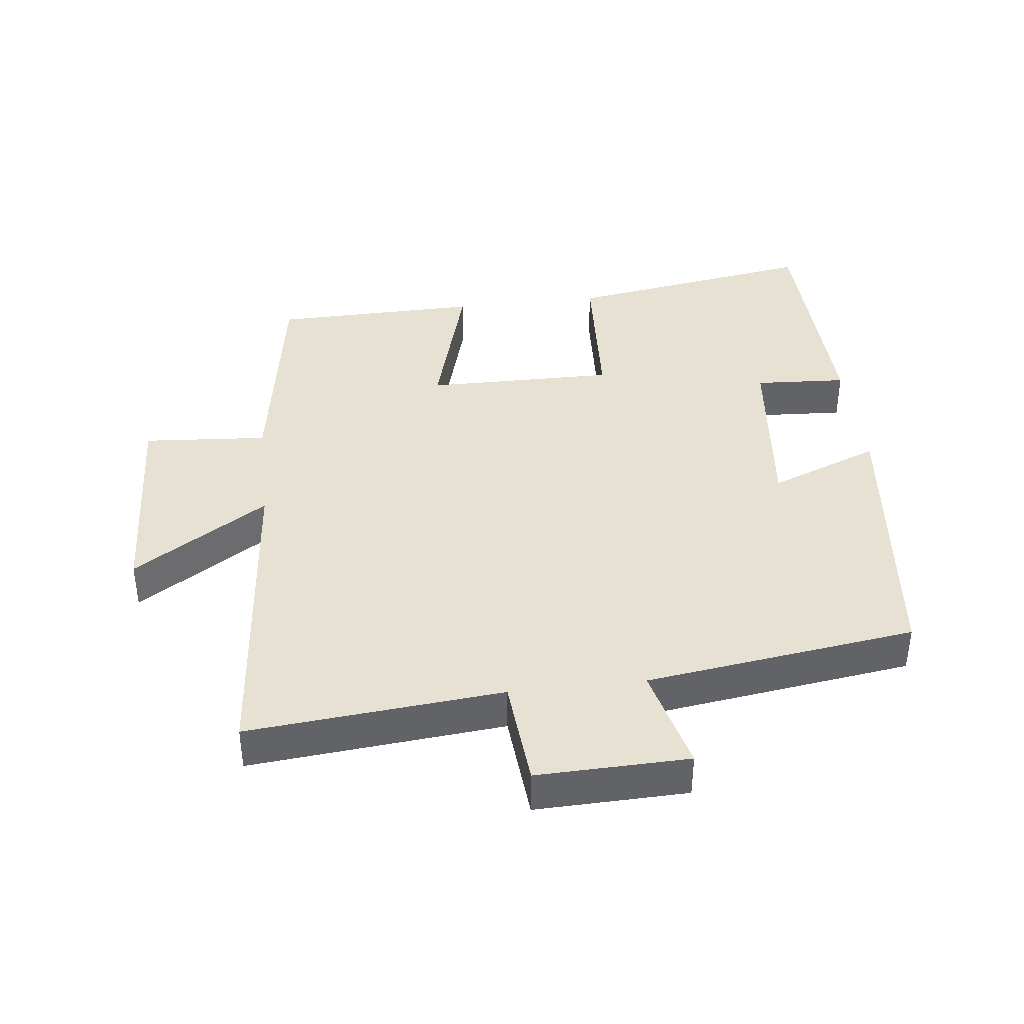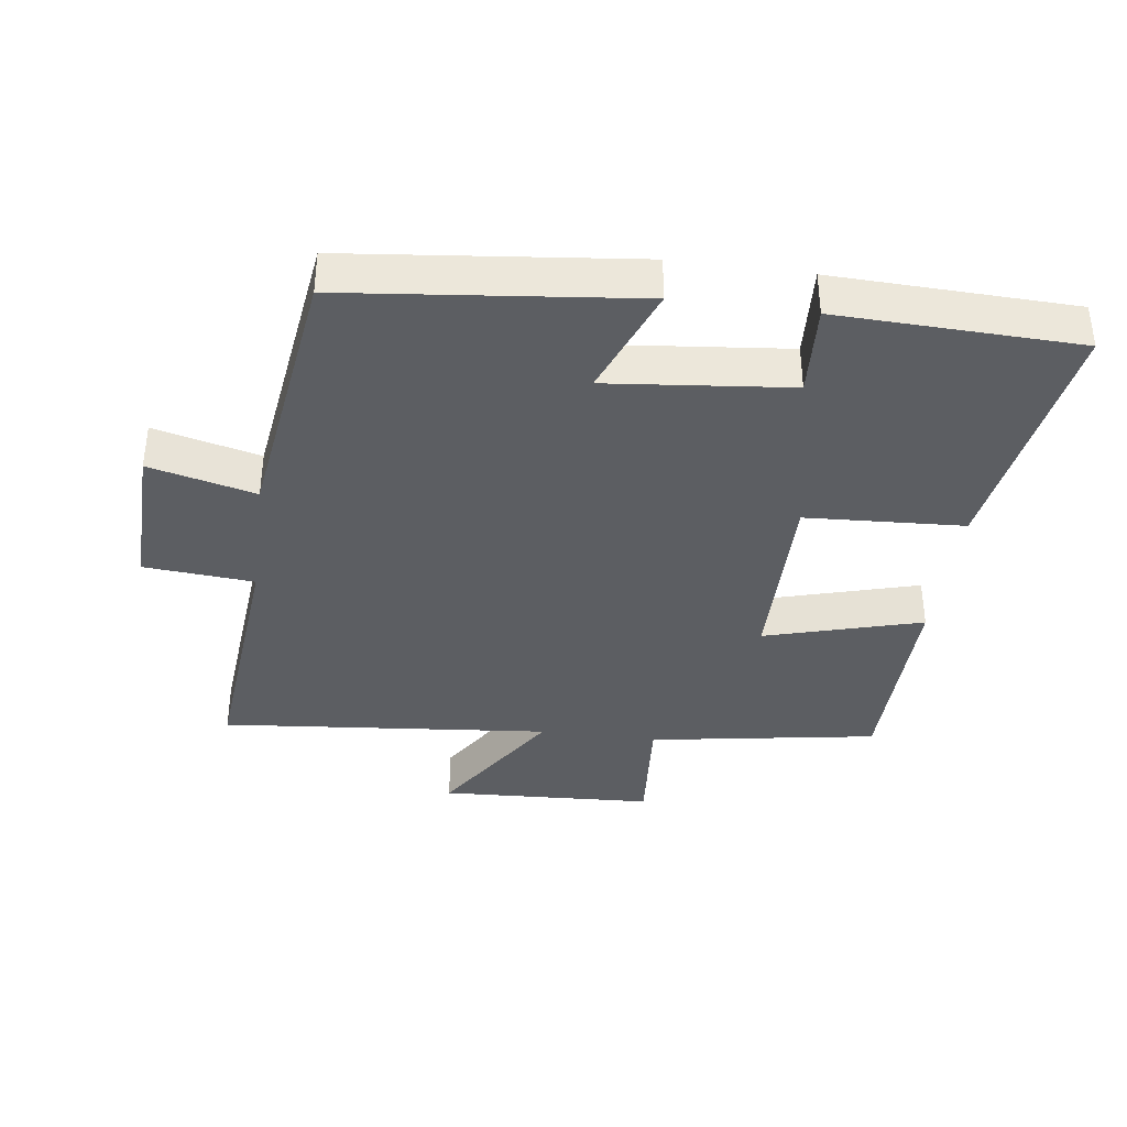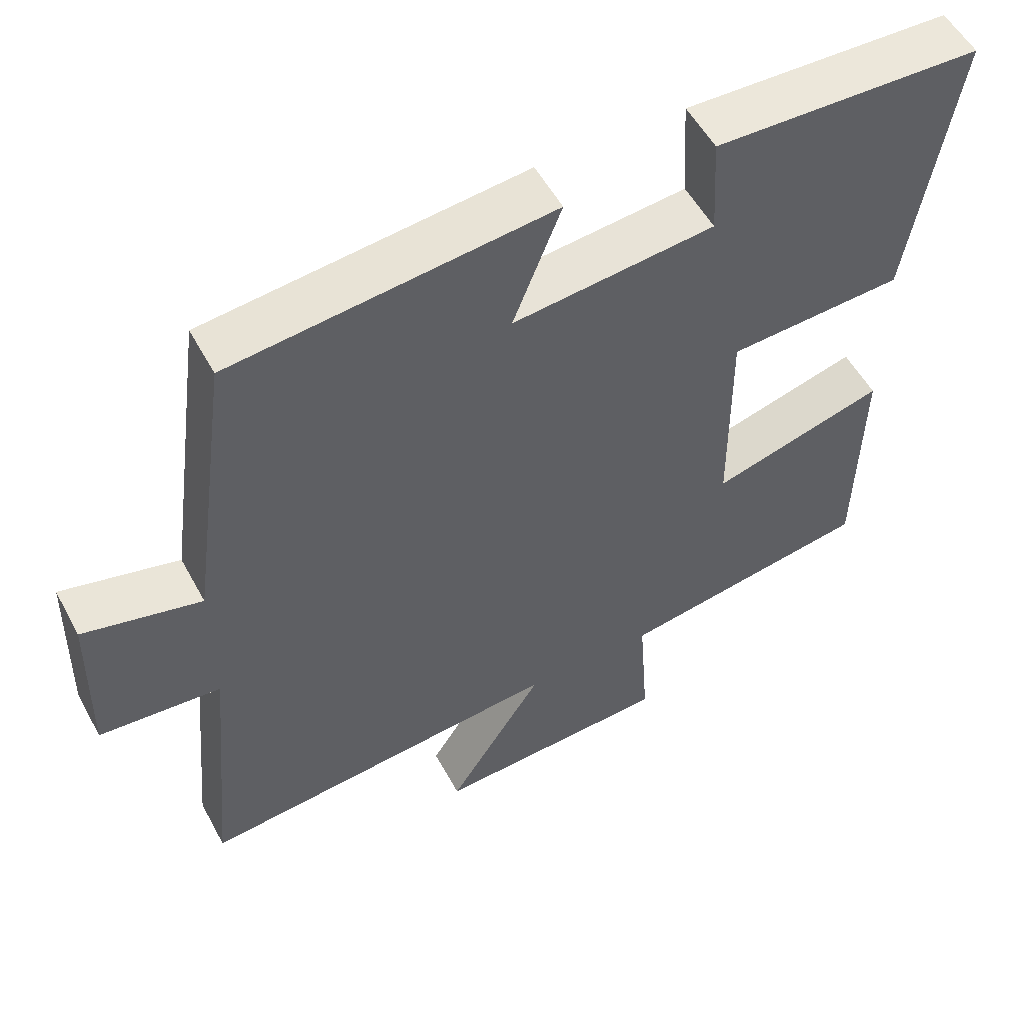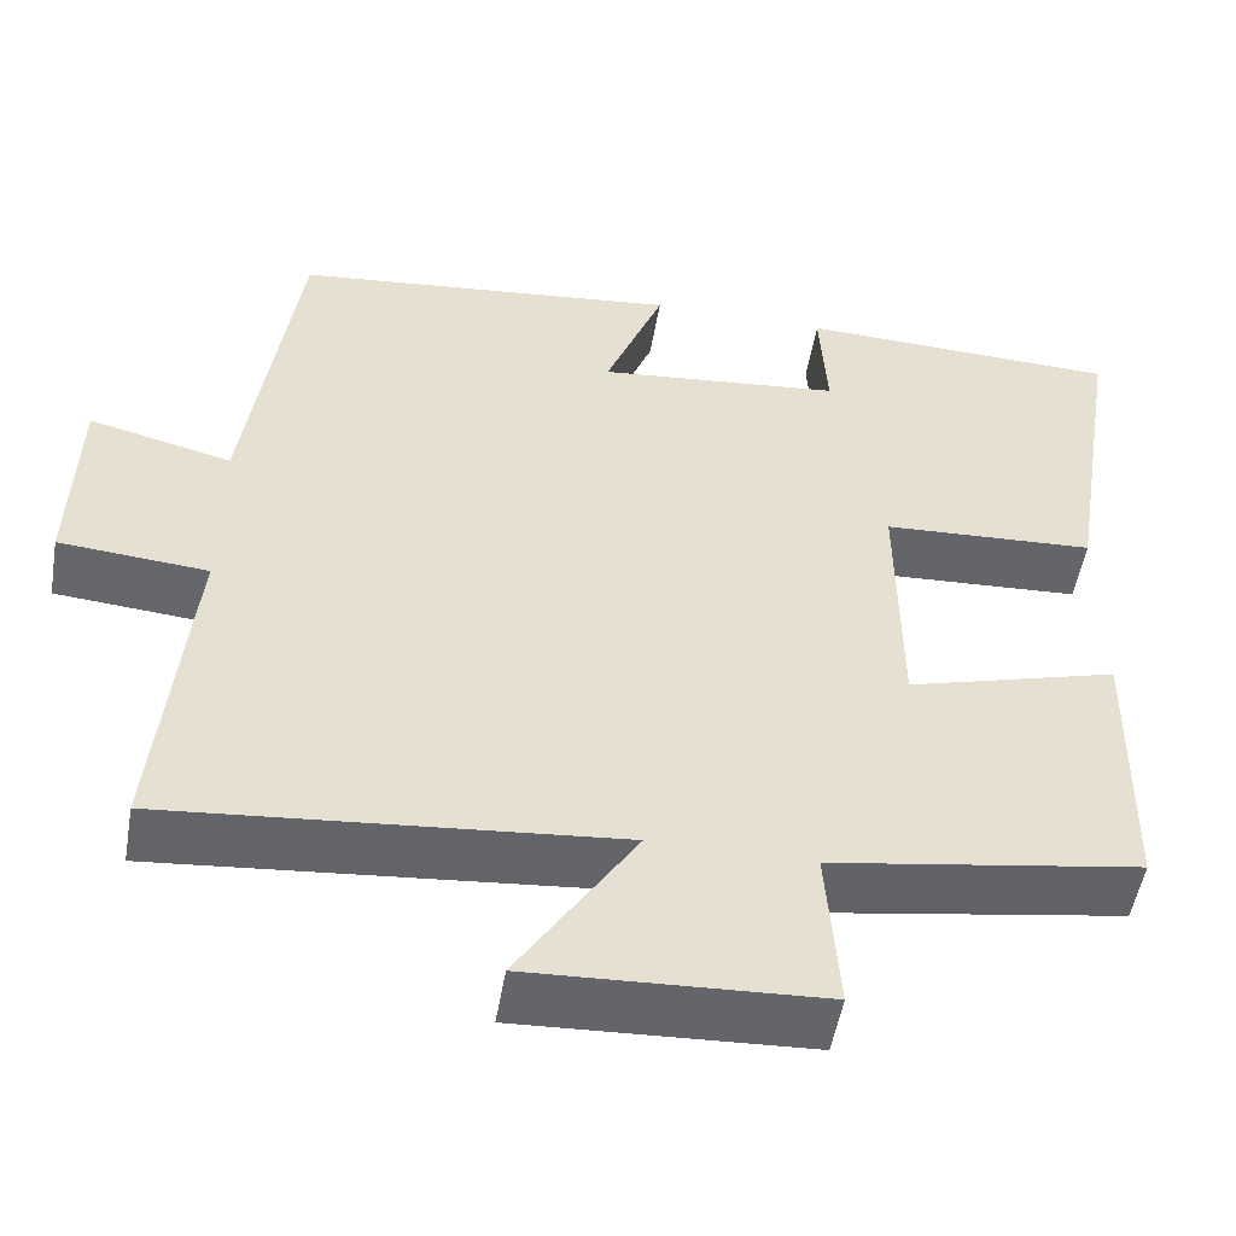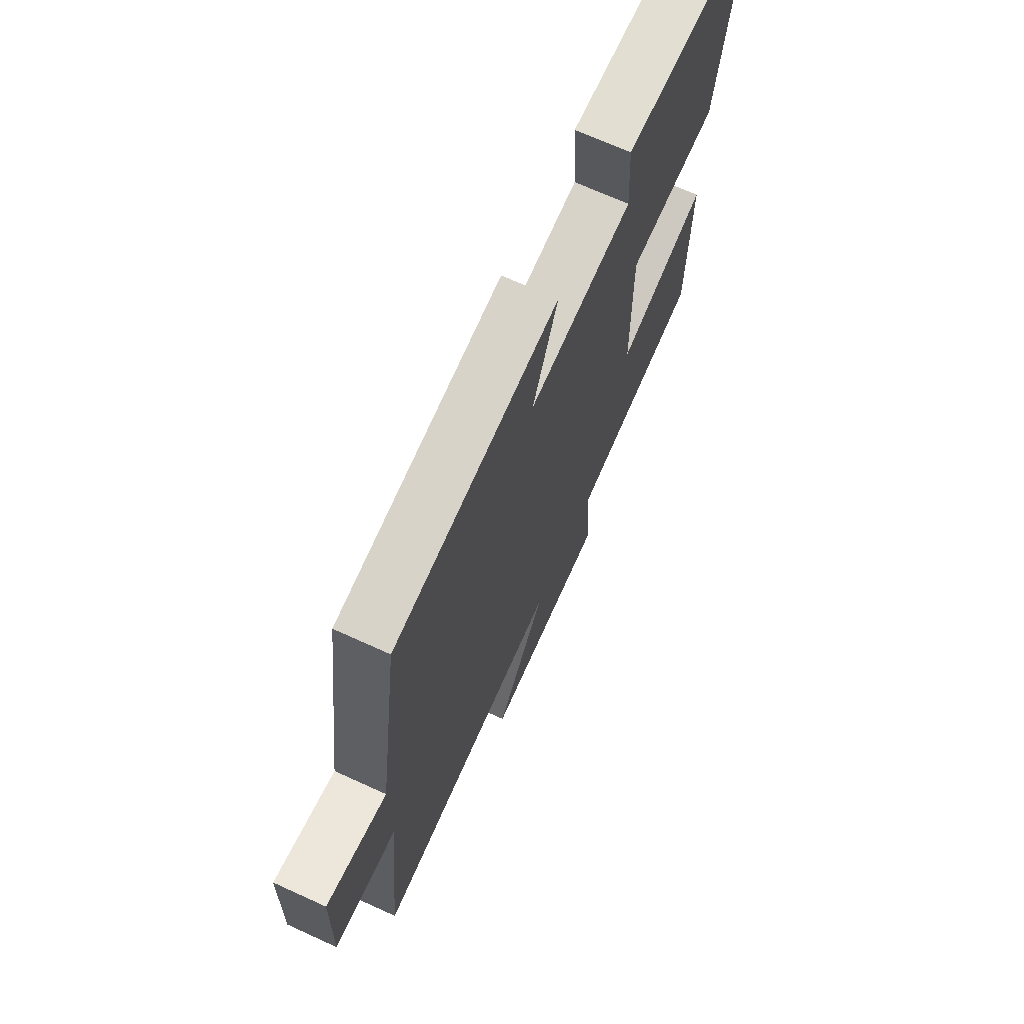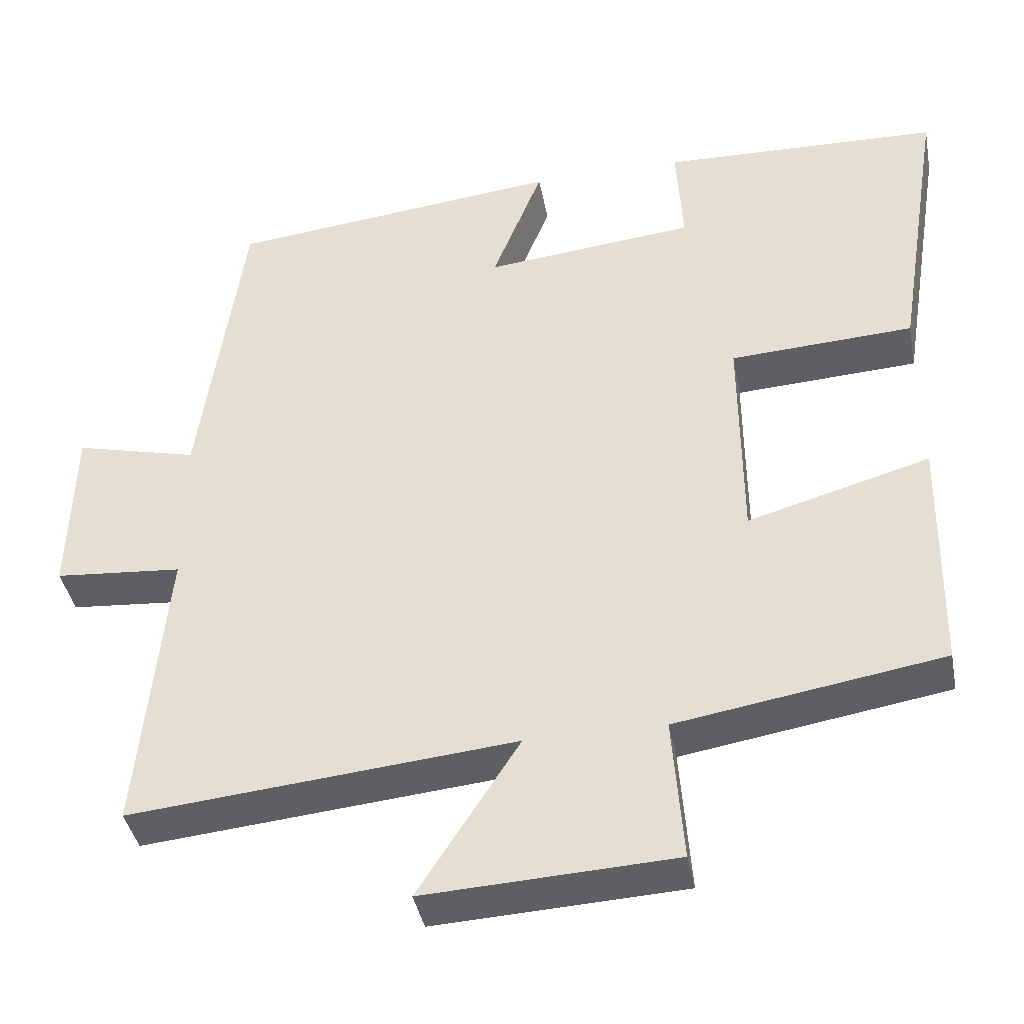
<metadata>
{"format":"obj","ext":"obj","renderer":"f3d","projection":"perspective","resolution":1024,"background":"white","views":[{"elev":39.5,"azim":-96.6,"up":"+Y"},{"elev":-37.7,"azim":-7.6,"up":"+Y"},{"elev":54.0,"azim":-28.0,"up":"+Z"},{"elev":-51.8,"azim":-9.7,"up":"+Z"},{"elev":69.6,"azim":-65.5,"up":"+Z"},{"elev":-40.2,"azim":10.8,"up":"+Z"}]}
</metadata>
<code>
v 0.494 0.07 -0.444
v 0.147 0.07 -0.5
v 0.161 0.07 -0.689
v -0.165 0.07 -0.705
v -0.033 0.07 -0.5
v -0.536 0.07 -0.547
v -0.5 0.07 -0.161
v -0.667 0.07 -0.147
v -0.661 0.07 0.083
v -0.5 0.07 0.043
v -0.443 0.07 0.453
v -0.005 0.07 0.5
v -0.071 0.07 0.332
v 0.205 0.07 0.36
v 0.197 0.07 0.5
v 0.562 0.07 0.488
v 0.5 0.07 0.105
v 0.26 0.07 0.092
v 0.262 0.07 -0.196
v 0.5 0.07 -0.129
v 0.494 0 -0.444
v 0.147 0 -0.5
v 0.161 0 -0.689
v -0.165 0 -0.705
v -0.033 0 -0.5
v -0.536 0 -0.547
v -0.5 0 -0.161
v -0.667 0 -0.147
v -0.661 0 0.083
v -0.5 0 0.043
v -0.443 0 0.453
v -0.005 0 0.5
v -0.071 0 0.332
v 0.205 0 0.36
v 0.197 0 0.5
v 0.562 0 0.488
v 0.5 0 0.105
v 0.26 0 0.092
v 0.262 0 -0.196
v 0.5 0 -0.129
f 19 20 1 2
f 18 19 2
f 15 16 17 18
f 14 15 18
f 13 14 18 2
f 10 11 12 13
f 10 13 2 3
f 7 8 9 10
f 5 6 7
f 5 7 10
f 3 4 5
f 3 5 10
f 22 21 40 39
f 22 39 38
f 38 37 36 35
f 38 35 34
f 22 38 34 33
f 33 32 31 30
f 23 22 33 30
f 30 29 28 27
f 27 26 25
f 30 27 25
f 25 24 23
f 30 25 23
f 1 21 22 2
f 2 22 23 3
f 3 23 24 4
f 4 24 25 5
f 5 25 26 6
f 6 26 27 7
f 7 27 28 8
f 8 28 29 9
f 9 29 30 10
f 10 30 31 11
f 11 31 32 12
f 12 32 33 13
f 13 33 34 14
f 14 34 35 15
f 15 35 36 16
f 16 36 37 17
f 17 37 38 18
f 18 38 39 19
f 19 39 40 20
f 20 40 21 1

</code>
